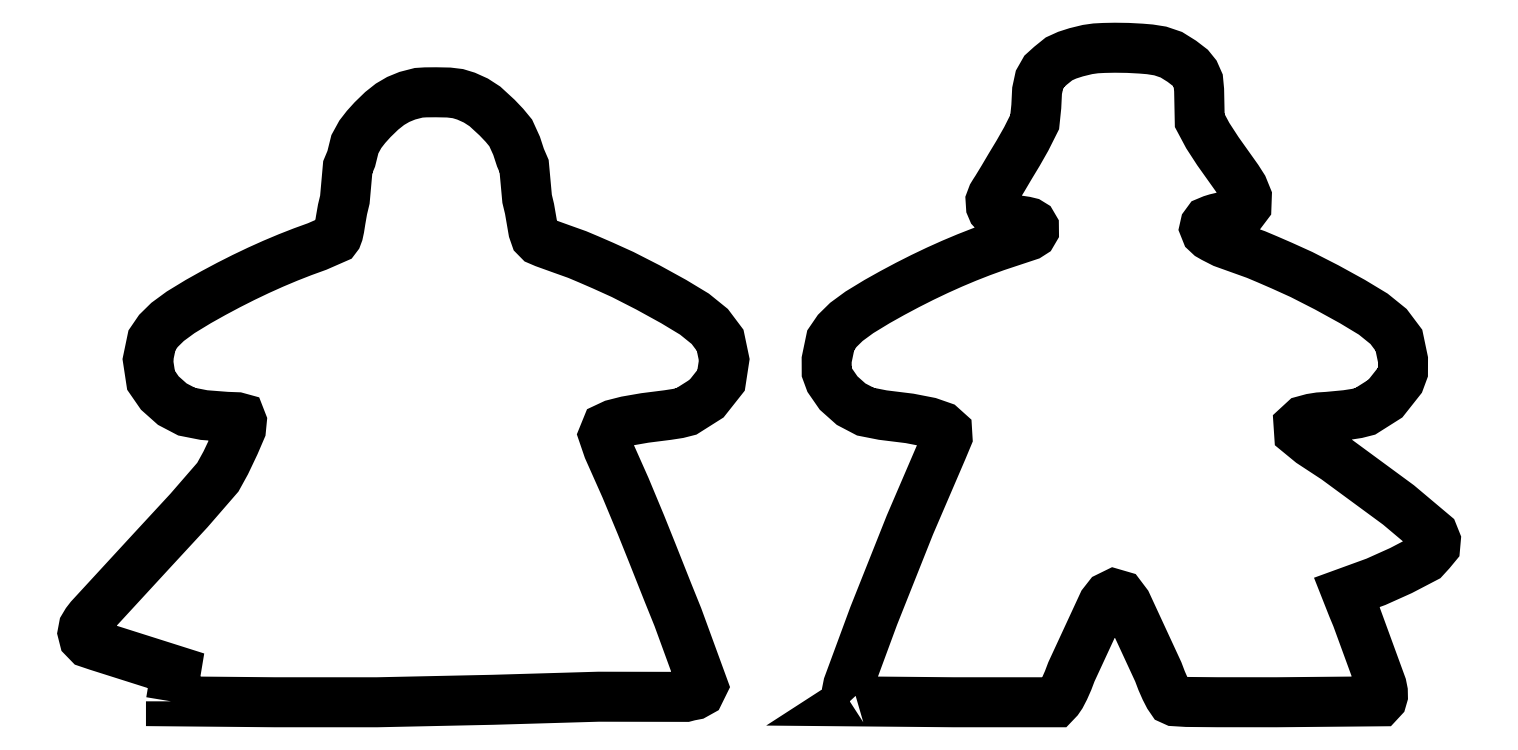
<metadata>
{"format":"dxf","ext":"dxf","renderer":"ezdxf+matplotlib","layout":"modelspace","background":"white","min_lineweight":24,"dpi":150}
</metadata>
<code>
0
SECTION
2
ENTITIES
0
LWPOLYLINE
8
0
90
113
70
1
10
26.02
20
0.2772
30
0
10
27.5
20
9.207
30
0
10
4.492
20
16.5
30
0
10
1.92
20
17.37
30
0
10
0.6191
20
18.71
30
0
10
0.2063
20
20.33
30
0
10
0.5215
20
22.01
30
0
10
1.357
20
23.41
30
0
10
2.344
20
24.69
30
0
10
20.52
20
44.42
30
0
10
31.28
20
56.06
30
0
10
39.73
20
65.8
30
0
10
42.04
20
70
30
0
10
44.67
20
75.53
30
0
10
46.5
20
79.78
30
0
10
46.72
20
82.09
30
0
10
46.34
20
83.06
30
0
10
45.36
20
83.33
30
0
10
42.31
20
83.45
30
0
10
35.68
20
83.96
30
0
10
30.61
20
84.96
30
0
10
26.42
20
87.15
30
0
10
22.77
20
90.4
30
0
10
20.19
20
94.13
30
0
10
19.28
20
100.1
30
0
10
20.46
20
105.8
30
0
10
22.35
20
108.6
30
0
10
25.05
20
111.2
30
0
10
28.85
20
114
30
0
10
34.04
20
117.2
30
0
10
38.48
20
119.6
30
0
10
42.89
20
122
30
0
10
47.27
20
124.2
30
0
10
51.62
20
126.3
30
0
10
55.95
20
128.2
30
0
10
60.25
20
130
30
0
10
64.52
20
131.7
30
0
10
68.78
20
133.3
30
0
10
74.16
20
135.6
30
0
10
74.59
20
136.2
30
0
10
74.94
20
137.1
30
0
10
75.26
20
138.6
30
0
10
75.64
20
141
30
0
10
76.18
20
144.1
30
0
10
76.86
20
146.9
30
0
10
77.71
20
156.4
30
0
10
78.73
20
158.9
30
0
10
79.79
20
163.1
30
0
10
81.39
20
166.1
30
0
10
83.05
20
168.2
30
0
10
84.97
20
170.3
30
0
10
87.64
20
172.9
30
0
10
90.05
20
174.8
30
0
10
92.47
20
176.2
30
0
10
95.14
20
177.3
30
0
10
98.44
20
178.2
30
0
10
100.5
20
178.3
30
0
10
103.5
20
178.3
30
0
10
107.2
20
178.3
30
0
10
109.9
20
177.9
30
0
10
112.3
20
177.2
30
0
10
115.2
20
175.9
30
0
10
117.8
20
174.2
30
0
10
121.4
20
170.9
30
0
10
123.5
20
168.7
30
0
10
125.4
20
166.4
30
0
10
127.1
20
162.7
30
0
10
128.2
20
159.2
30
0
10
129.3
20
156.7
30
0
10
130.1
20
147.2
30
0
10
130.8
20
144.2
30
0
10
131.4
20
141
30
0
10
131.9
20
137.9
30
0
10
132.6
20
136.1
30
0
10
133.6
20
135
30
0
10
135.3
20
134.3
30
0
10
140.4
20
132.5
30
0
10
144.8
20
130.9
30
0
10
148.2
20
129.5
30
0
10
152.4
20
127.6
30
0
10
158.1
20
125.1
30
0
10
165.5
20
121.3
30
0
10
173
20
117.1
30
0
10
179.1
20
113.5
30
0
10
183.5
20
109.9
30
0
10
186.6
20
105.8
30
0
10
187.8
20
100.1
30
0
10
186.9
20
94.13
30
0
10
182.6
20
88.77
30
0
10
176.7
20
85.05
30
0
10
174.3
20
84.45
30
0
10
171.2
20
83.96
30
0
10
164.6
20
83.12
30
0
10
159.2
20
82.2
30
0
10
155.4
20
81.23
30
0
10
153.4
20
80.27
30
0
10
152.5
20
78.11
30
0
10
153.9
20
74.08
30
0
10
158.9
20
62.71
30
0
10
163.4
20
51.86
30
0
10
166.7
20
43.74
30
0
10
171.3
20
32.1
30
0
10
174.2
20
24.87
30
0
10
181.5
20
4.855
30
0
10
180.6
20
2.98
30
0
10
179.1
20
2.161
30
0
10
177.6
20
1.869
30
0
10
176.5
20
1.574
30
0
10
151
20
1.626
30
0
10
120.1
20
0.7219
30
0
10
86.21
20
3e-06
30
0
10
56.33
20
0.0054
30
0
10
26.02
20
0.2772
30
0
0
LWPOLYLINE
8
0
90
177
70
1
10
224.5
20
0.2772
30
0
10
223.9
20
0.9095
30
0
10
223.6
20
1.882
30
0
10
223.6
20
3.231
30
0
10
224
20
4.993
30
0
10
231.5
20
25.22
30
0
10
234.2
20
32.1
30
0
10
238.8
20
43.74
30
0
10
242.1
20
51.86
30
0
10
251.5
20
73.91
30
0
10
253
20
77.51
30
0
10
252.9
20
79.17
30
0
10
251.3
20
80.6
30
0
10
247.7
20
81.87
30
0
10
242
20
82.99
30
0
10
234.1
20
83.96
30
0
10
229
20
84.96
30
0
10
224.9
20
87.15
30
0
10
221.2
20
90.4
30
0
10
218.6
20
94.13
30
0
10
217.7
20
96.57
30
0
10
217.7
20
100.1
30
0
10
218.9
20
105.8
30
0
10
220.8
20
108.6
30
0
10
223.5
20
111.2
30
0
10
227.3
20
114
30
0
10
232.5
20
117.2
30
0
10
236.9
20
119.6
30
0
10
241.3
20
122
30
0
10
245.7
20
124.2
30
0
10
250.1
20
126.3
30
0
10
254.4
20
128.2
30
0
10
258.7
20
130
30
0
10
263
20
131.7
30
0
10
267.2
20
133.3
30
0
10
272.4
20
135
30
0
10
276.8
20
136.4
30
0
10
277.8
20
137.1
30
0
10
278.3
20
137.9
30
0
10
278.3
20
138.9
30
0
10
277.8
20
139.8
30
0
10
277
20
140.3
30
0
10
275.8
20
140.6
30
0
10
273.8
20
140.9
30
0
10
271.5
20
141.3
30
0
10
269.1
20
142
30
0
10
266.9
20
143.1
30
0
10
266.2
20
143.9
30
0
10
265.8
20
144.9
30
0
10
265.6
20
146.7
30
0
10
266.2
20
148.2
30
0
10
266.7
20
149
30
0
10
267.4
20
150.1
30
0
10
269.2
20
153.1
30
0
10
271.4
20
156.8
30
0
10
273.7
20
160.5
30
0
10
276.1
20
164.7
30
0
10
278.5
20
169.6
30
0
10
279
20
174.2
30
0
10
279.2
20
178.8
30
0
10
279.9
20
182
30
0
10
281.3
20
184.4
30
0
10
283.1
20
186.1
30
0
10
285.6
20
188.1
30
0
10
288
20
189.2
30
0
10
290.7
20
190
30
0
10
294
20
190.8
30
0
10
296.4
20
191.2
30
0
10
298.8
20
191.3
30
0
10
302
20
191.4
30
0
10
305.8
20
191.3
30
0
10
309.7
20
191.1
30
0
10
312.2
20
190.9
30
0
10
315.2
20
190.4
30
0
10
318.5
20
189.3
30
0
10
321.5
20
187.4
30
0
10
324
20
185.5
30
0
10
325.4
20
183.8
30
0
10
326.3
20
181.7
30
0
10
326.6
20
179
30
0
10
326.7
20
174.5
30
0
10
326.8
20
170.1
30
0
10
329.1
20
165.7
30
0
10
332.1
20
161.1
30
0
10
334.9
20
157.2
30
0
10
336.5
20
154.8
30
0
10
337.8
20
153
30
0
10
339.4
20
150.5
30
0
10
340.5
20
147.8
30
0
10
340.4
20
145.2
30
0
10
339.3
20
143.7
30
0
10
337.6
20
142.8
30
0
10
335.5
20
142.2
30
0
10
333.2
20
141.8
30
0
10
331.6
20
141.4
30
0
10
330.4
20
141.1
30
0
10
329.1
20
140.5
30
0
10
328.4
20
139.5
30
0
10
328.2
20
138.7
30
0
10
328.7
20
137.4
30
0
10
329.7
20
136.4
30
0
10
330.9
20
135.8
30
0
10
333.7
20
134.3
30
0
10
338.8
20
132.5
30
0
10
343.2
20
130.9
30
0
10
346.6
20
129.5
30
0
10
350.8
20
127.6
30
0
10
356.5
20
125.1
30
0
10
363.9
20
121.3
30
0
10
371.4
20
117.1
30
0
10
377.5
20
113.5
30
0
10
382
20
109.9
30
0
10
385
20
105.8
30
0
10
386.2
20
100.1
30
0
10
386.2
20
96.57
30
0
10
385.3
20
94.13
30
0
10
381.1
20
88.77
30
0
10
375.2
20
85.05
30
0
10
372.8
20
84.45
30
0
10
369.7
20
83.96
30
0
10
364.2
20
83.45
30
0
10
361.7
20
83.29
30
0
10
359.5
20
82.95
30
0
10
357.2
20
82.32
30
0
10
355.7
20
80.92
30
0
10
355.8
20
78.78
30
0
10
359.3
20
75.91
30
0
10
366.6
20
71.17
30
0
10
384.9
20
57.69
30
0
10
395.1
20
49.13
30
0
10
395.8
20
47.34
30
0
10
395.6
20
45.6
30
0
10
394.3
20
43.95
30
0
10
392.6
20
42.16
30
0
10
385.6
20
38.5
30
0
10
378.3
20
35.22
30
0
10
369.7
20
32.1
30
0
10
370.6
20
29.84
30
0
10
371.5
20
27.72
30
0
10
372.2
20
25.99
30
0
10
372.7
20
24.87
30
0
10
380
20
4.855
30
0
10
380.3
20
3.188
30
0
10
380.3
20
1.878
30
0
10
380.1
20
0.9116
30
0
10
379.5
20
0.2772
30
0
10
349.1
20
0.005405
30
0
10
332
20
0.01438
30
0
10
323
20
0.09306
30
0
10
319.4
20
0.307
30
0
10
318.5
20
0.7219
30
0
10
317.7
20
1.875
30
0
10
316.7
20
3.862
30
0
10
315.6
20
6.319
30
0
10
314.7
20
8.879
30
0
10
305.4
20
28.84
30
0
10
303.7
20
31.14
30
0
10
301.8
20
31.69
30
0
10
300
20
30.8
30
0
10
298.5
20
28.84
30
0
10
289.3
20
8.879
30
0
10
288.3
20
6.367
30
0
10
287.2
20
3.954
30
0
10
286.2
20
1.983
30
0
10
285.4
20
0.7938
30
0
10
285.2
20
0.5953
30
0
10
285
20
0.3969
30
0
10
284.8
20
0.1984
30
0
10
284.6
20
5e-06
30
0
10
277.2
20
0.001328
30
0
10
269.7
20
0.002651
30
0
10
262.2
20
0.003974
30
0
10
254.8
20
0.005297
30
0
10
224.5
20
0.2771
30
0
10
224.5
20
0.2771
30
0
10
224.5
20
0.2771
30
0
10
224.5
20
0.2771
30
0
0
ENDSEC
0
EOF

</code>
